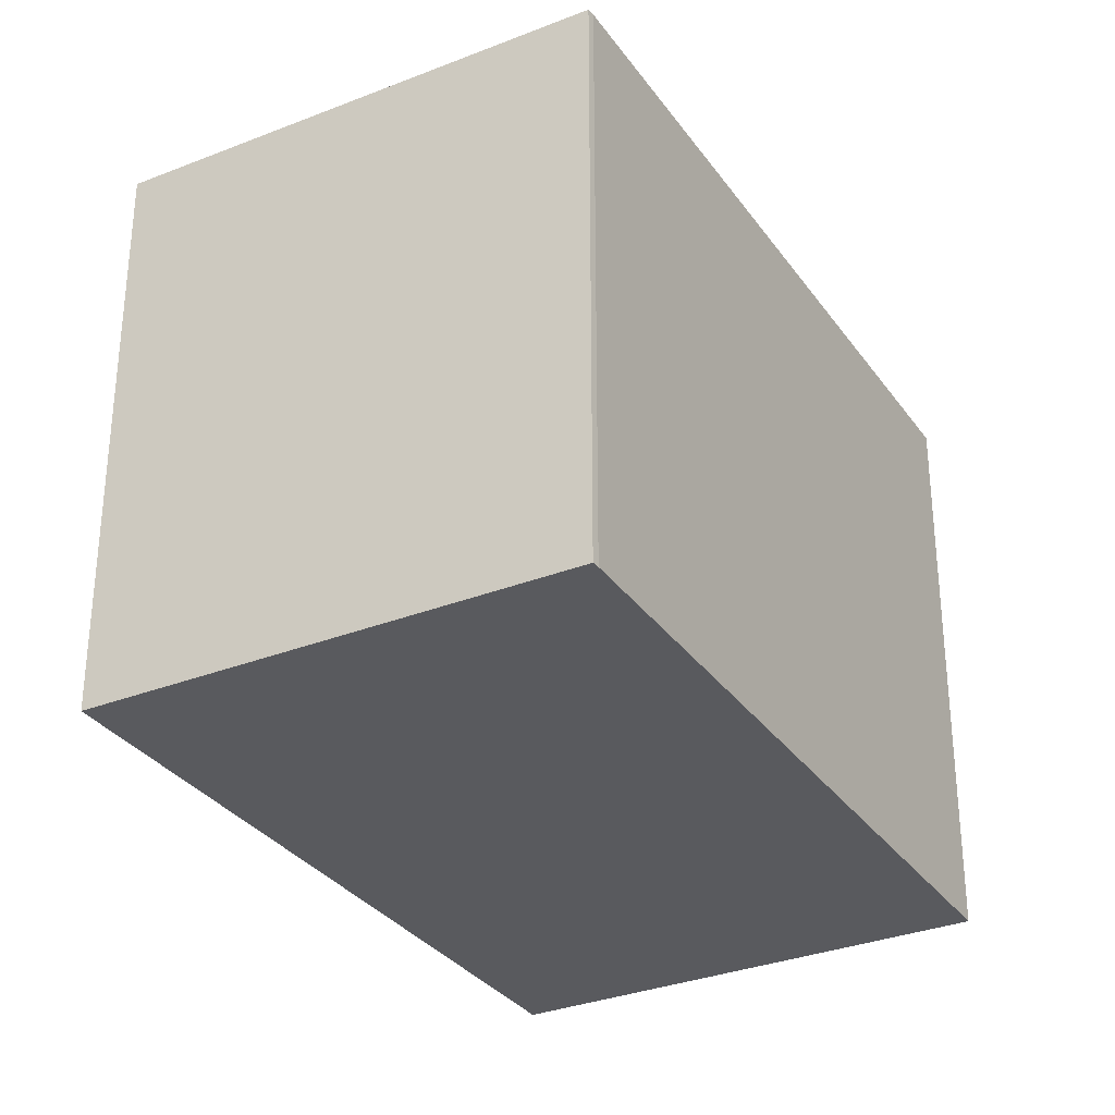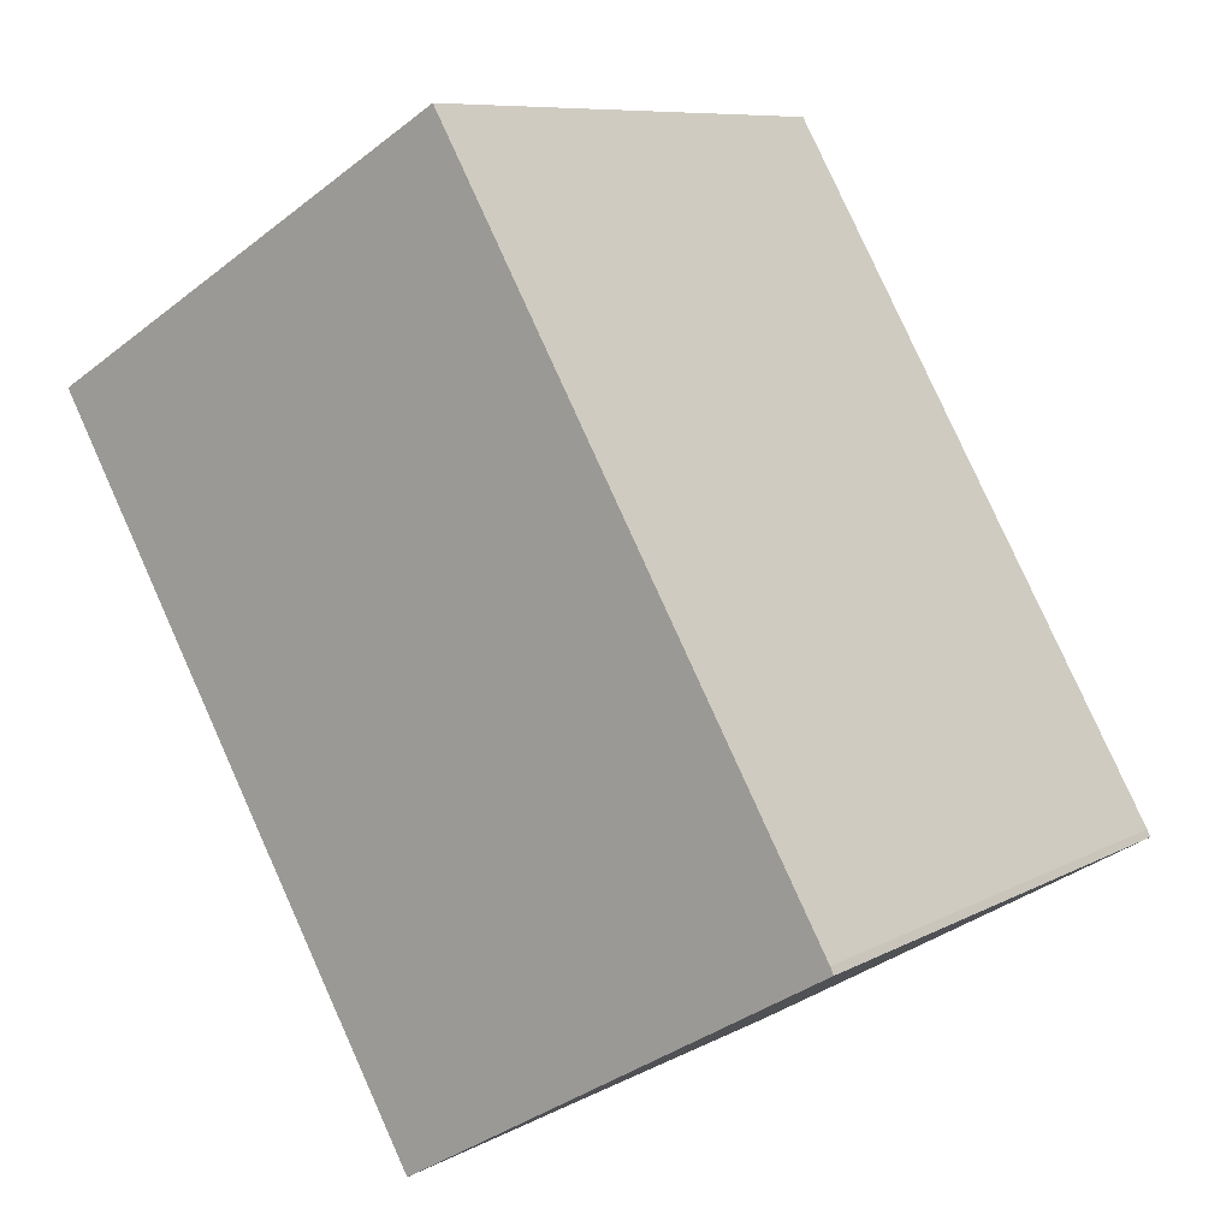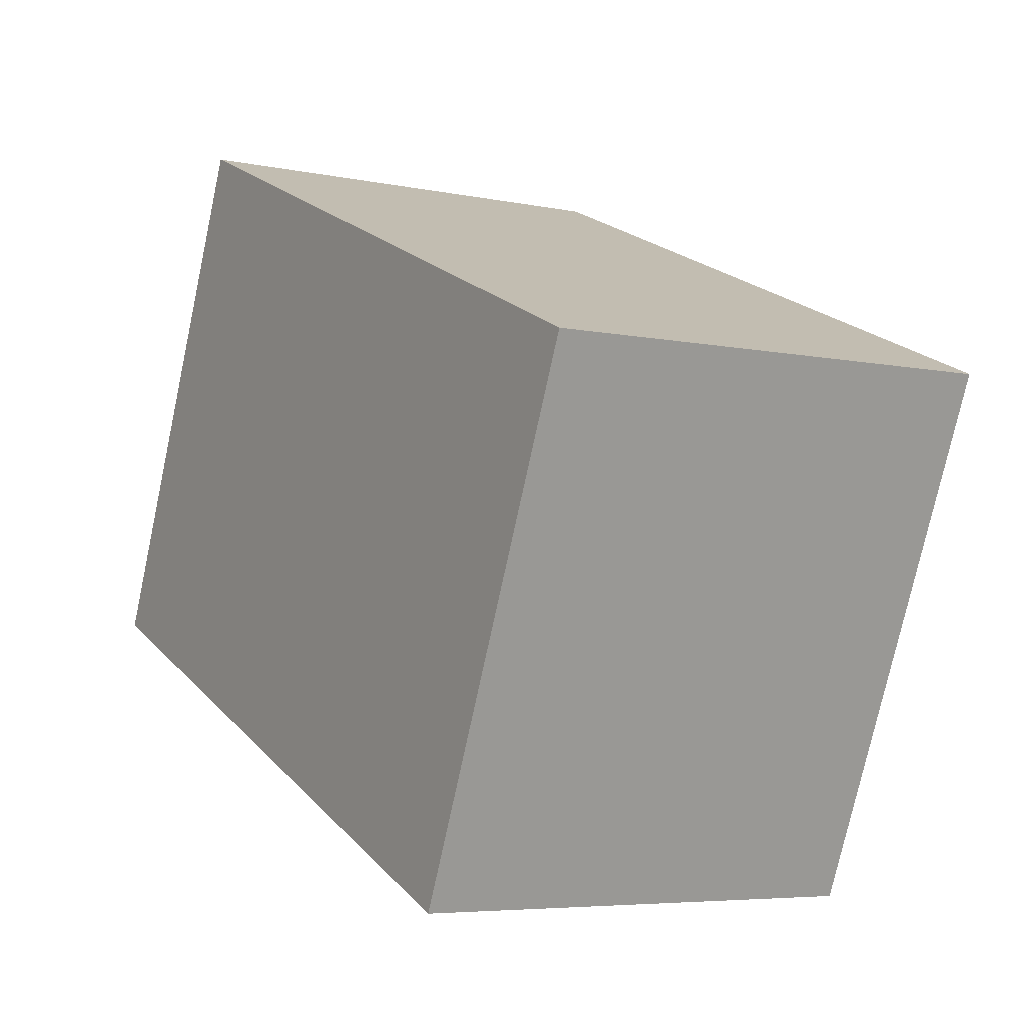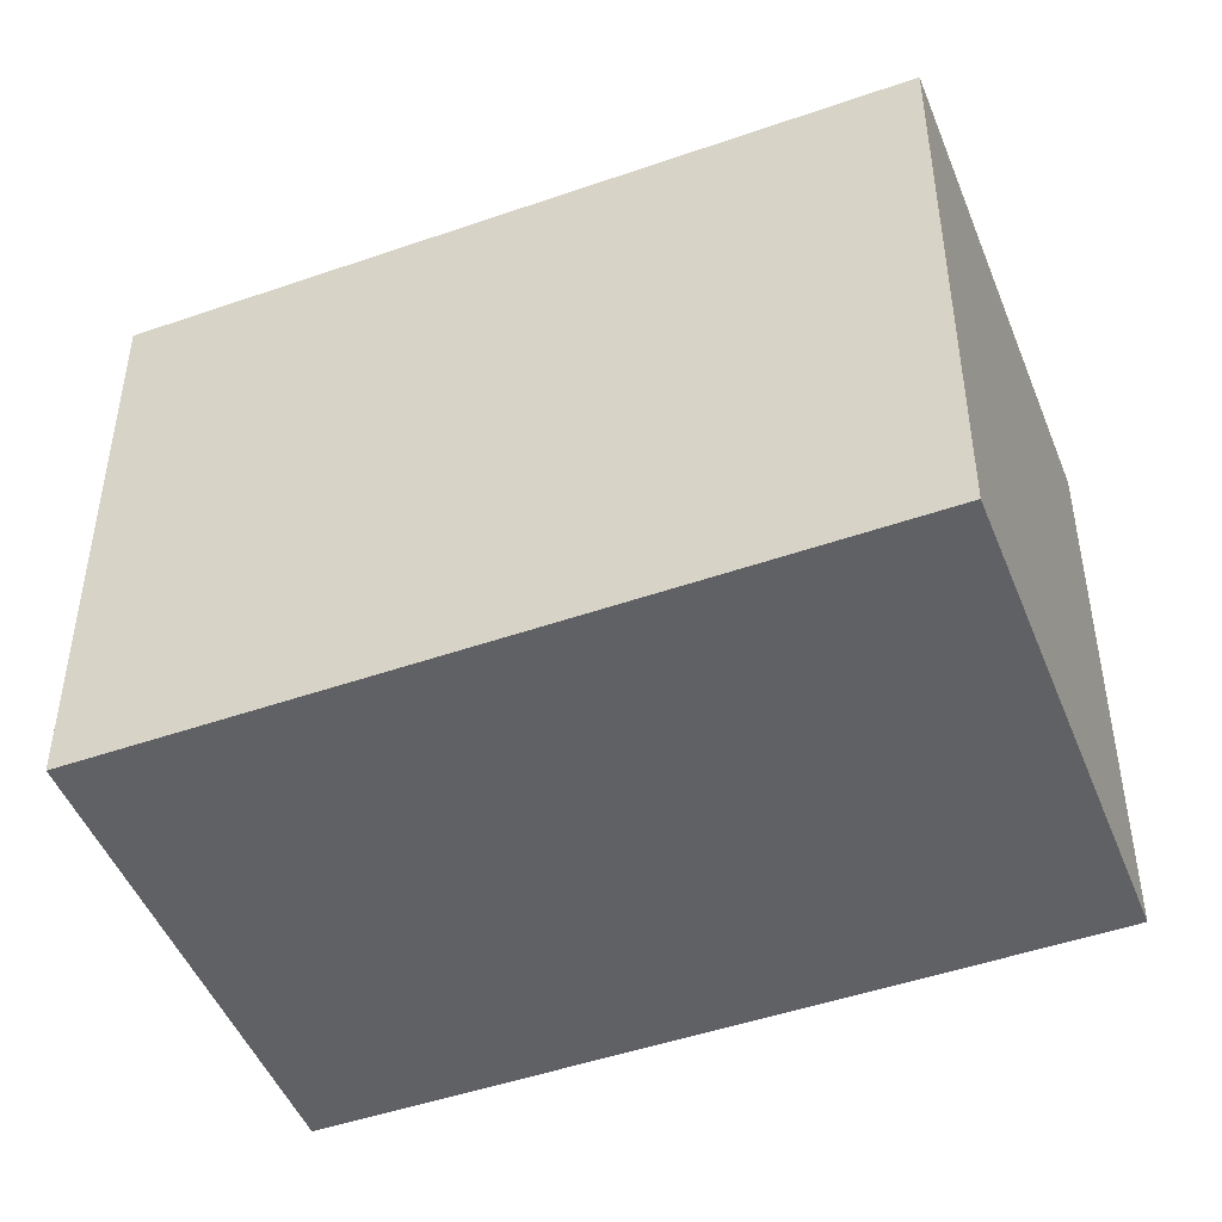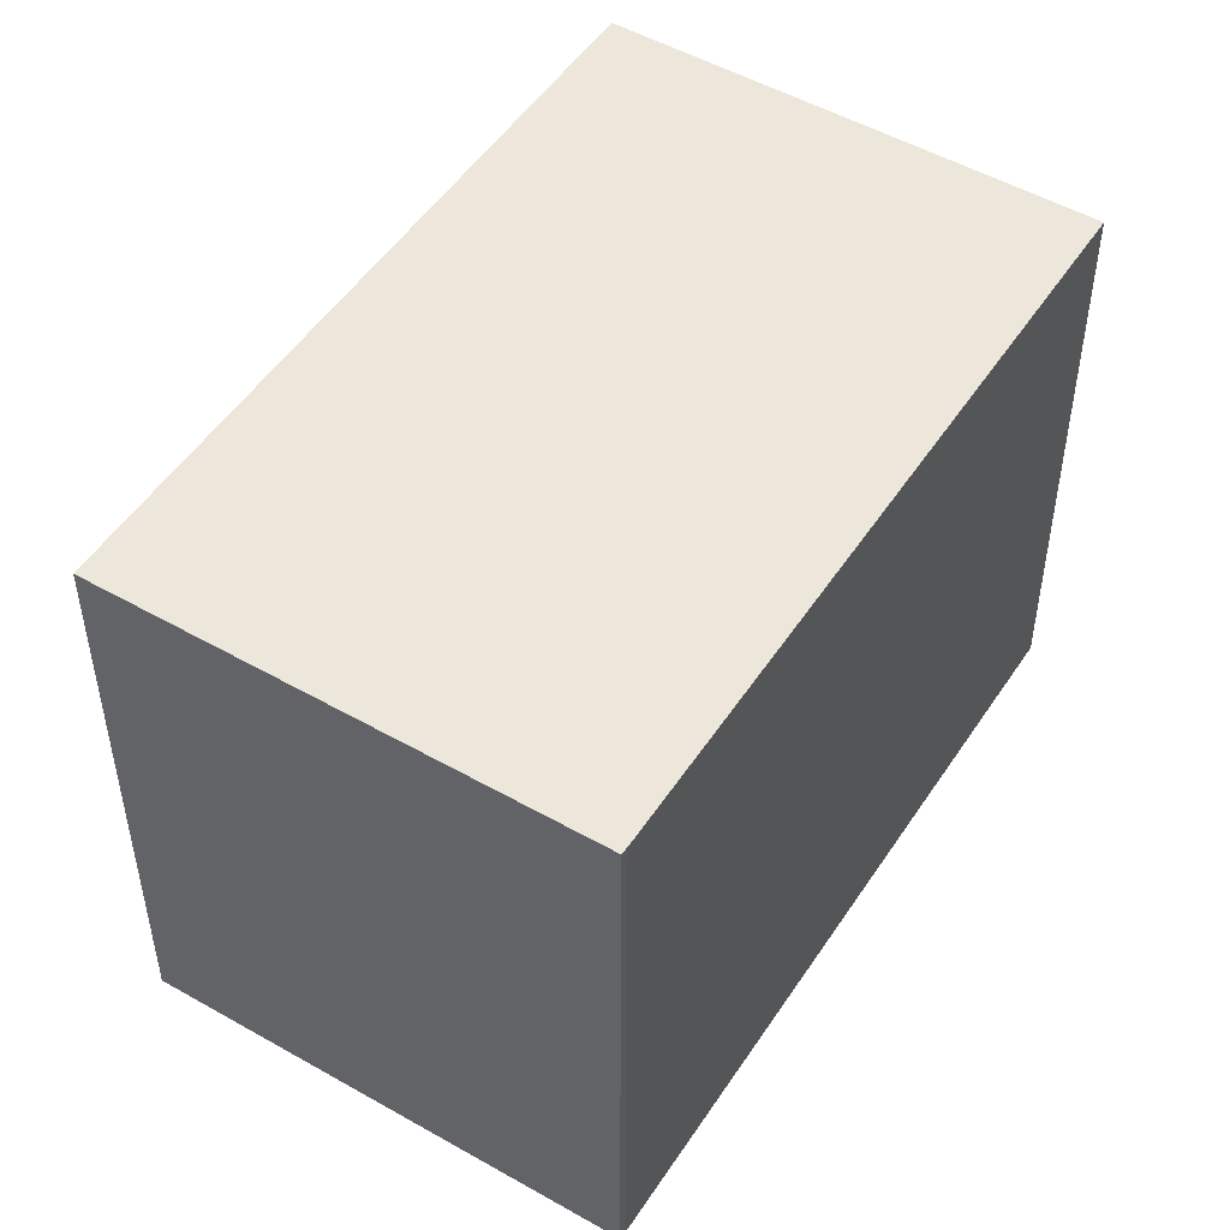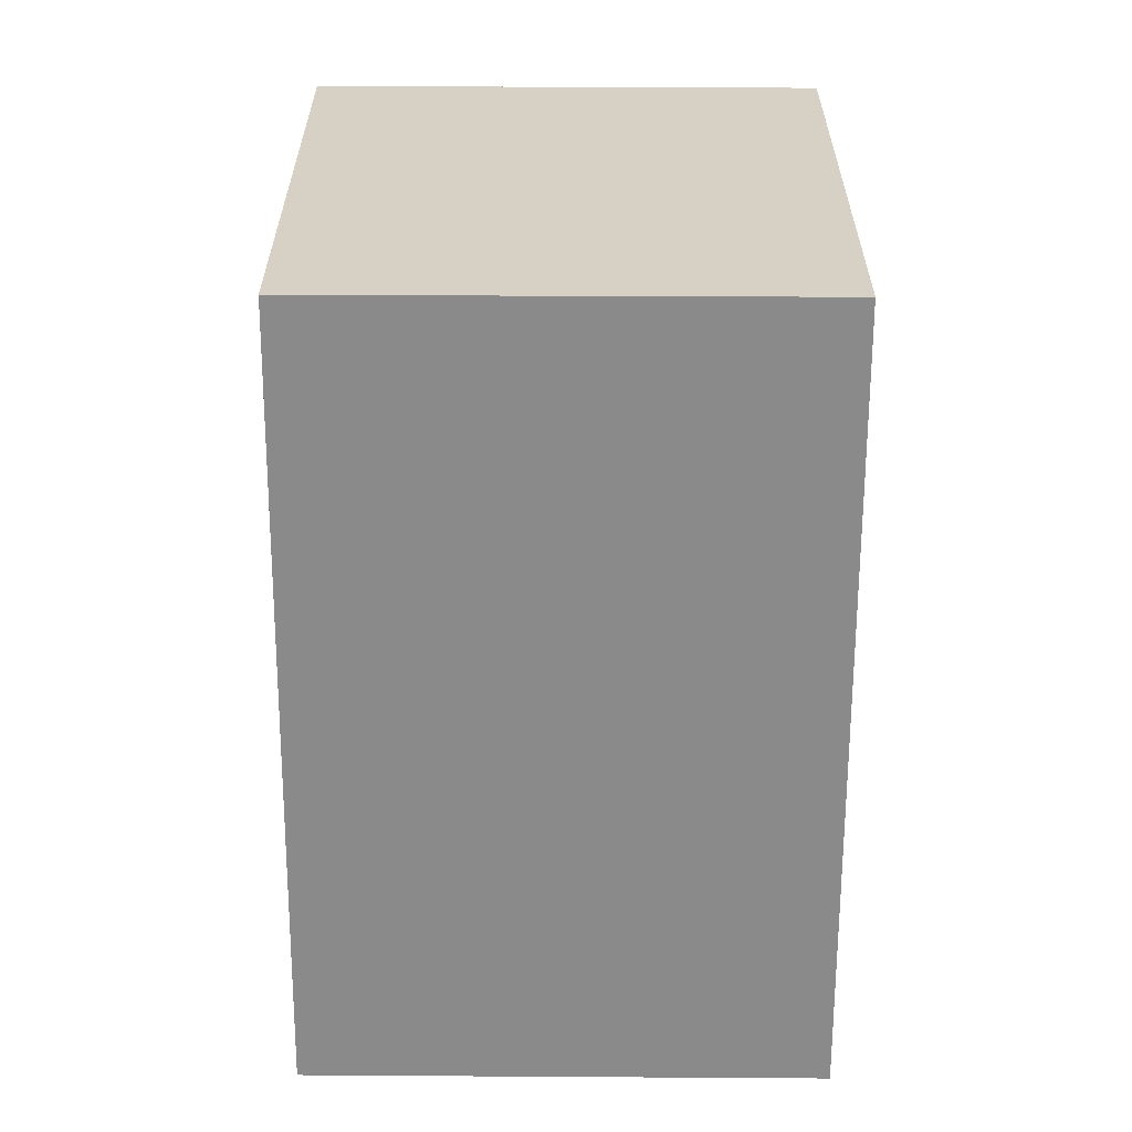
<metadata>
{"format":"obj","ext":"obj","renderer":"f3d","projection":"perspective","resolution":1024,"background":"white","views":[{"elev":-31.8,"azim":-120.6,"up":"+Y"},{"elev":8.6,"azim":-144.9,"up":"+Z"},{"elev":-75.8,"azim":167.8,"up":"+Z"},{"elev":-47.9,"azim":141.5,"up":"+Y"},{"elev":50.5,"azim":-117.7,"up":"+Y"},{"elev":-63.4,"azim":29.9,"up":"+Y"}]}
</metadata>
<code>
v  10.12 13.67 -5.925
v  9.177 13.67 15.84
v  19.33 13.67 9.951
v  0.08 13.67 0.168
v  9.644 13.67 -5.649
v  0 13.67 8.37e-16
v  9.177 -9.701e-16 15.84
v  19.33 -6.093e-16 9.951
v  10.12 3.628e-16 -5.925
v  0 0 0
v  9.644 3.459e-16 -5.649
v  0.08 -1.029e-17 0.168
g defaultobject
f 1 2 3
f 2 1 4
f 4 1 5
f 4 5 6
f 7 3 2
f 3 7 8
f 8 1 3
f 1 8 9
f 9 5 1
f 5 9 6
f 6 9 10
f 10 9 11
f 12 2 4
f 2 12 7
f 10 4 6
f 4 10 12
f 12 8 7
f 8 12 9
f 9 12 10
f 9 10 11

</code>
